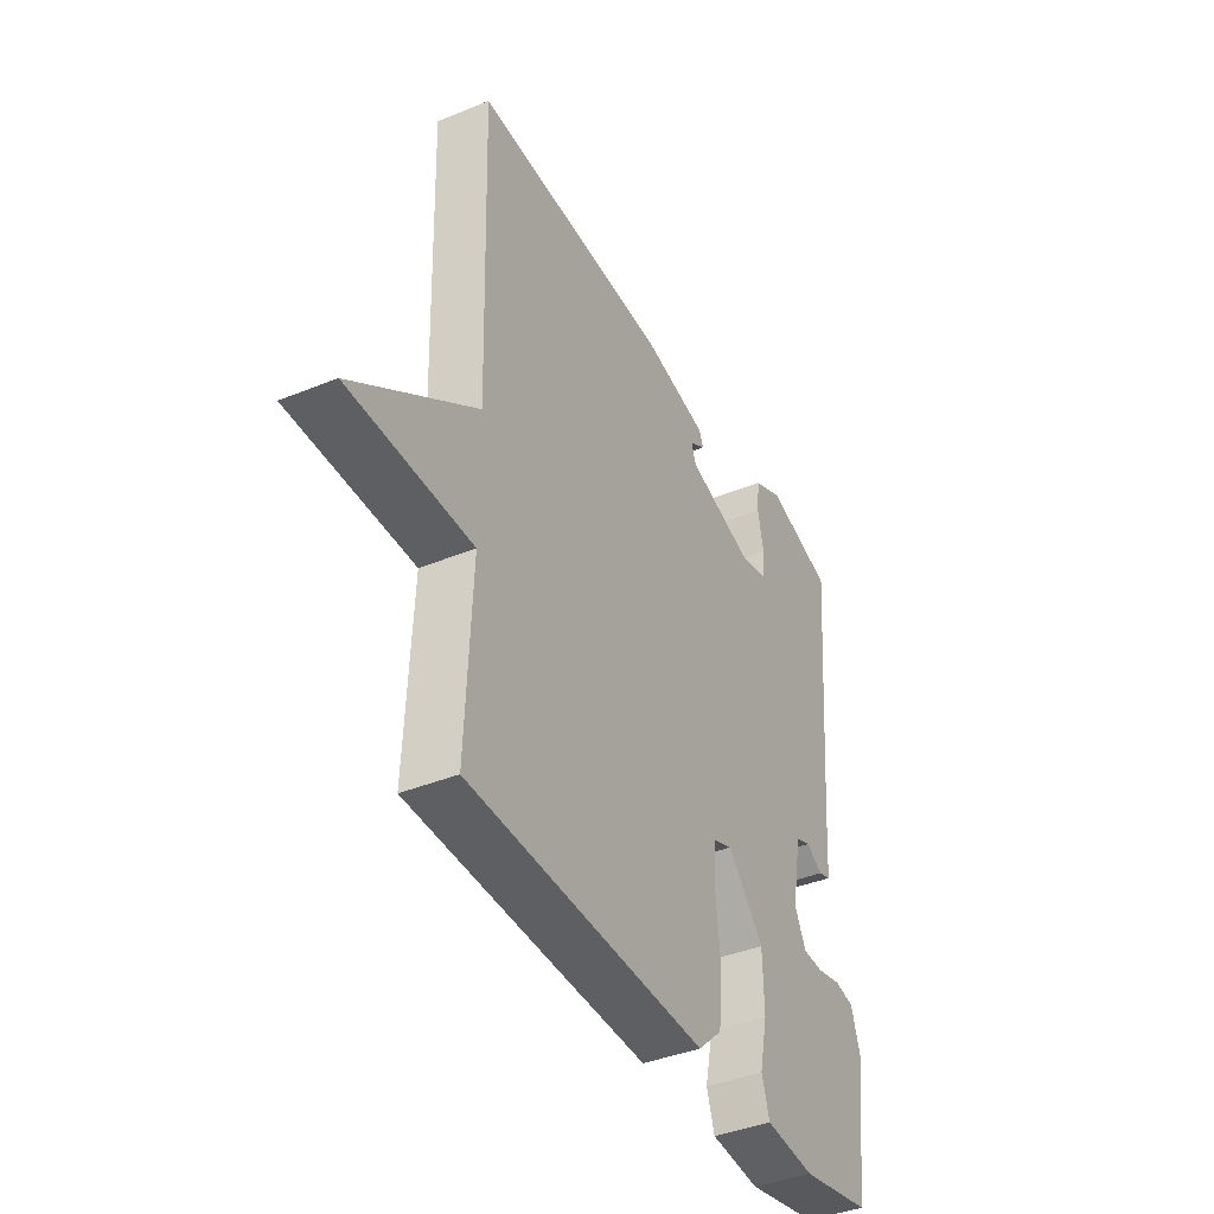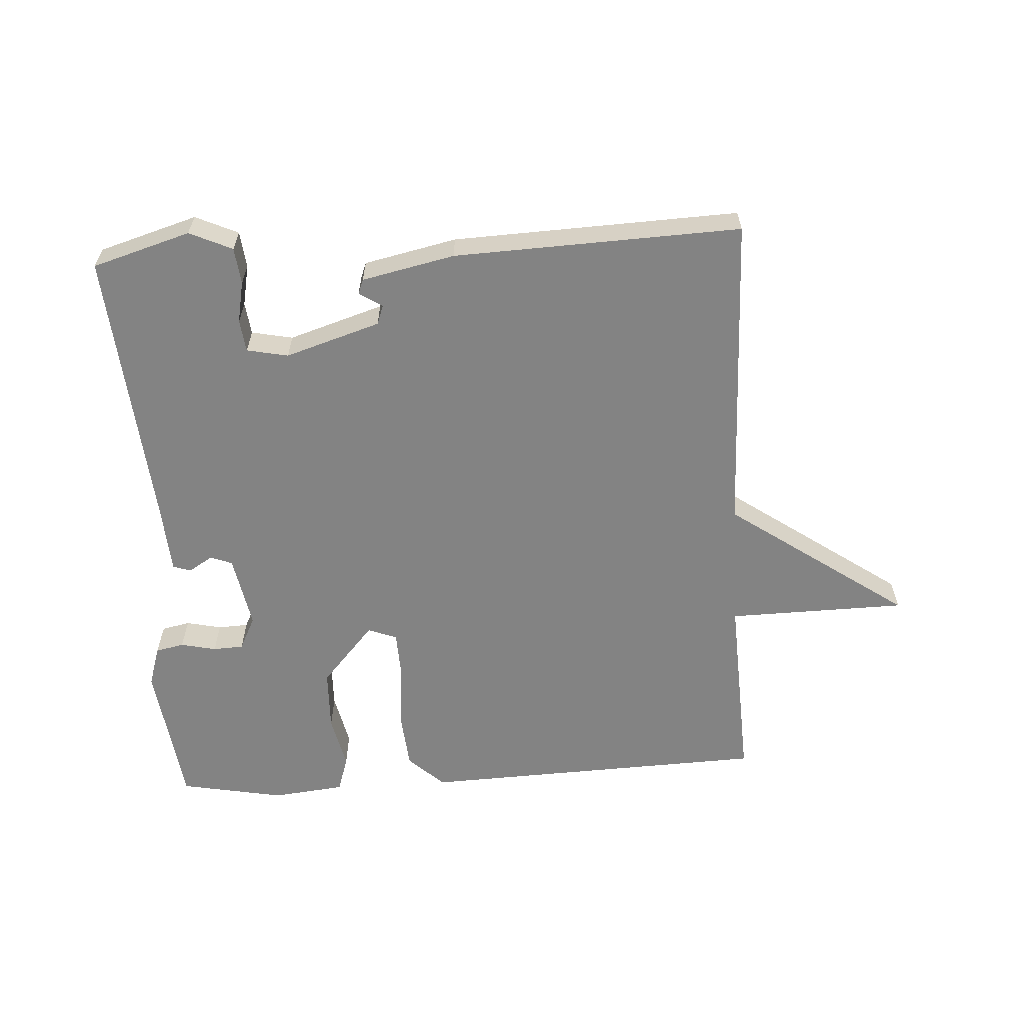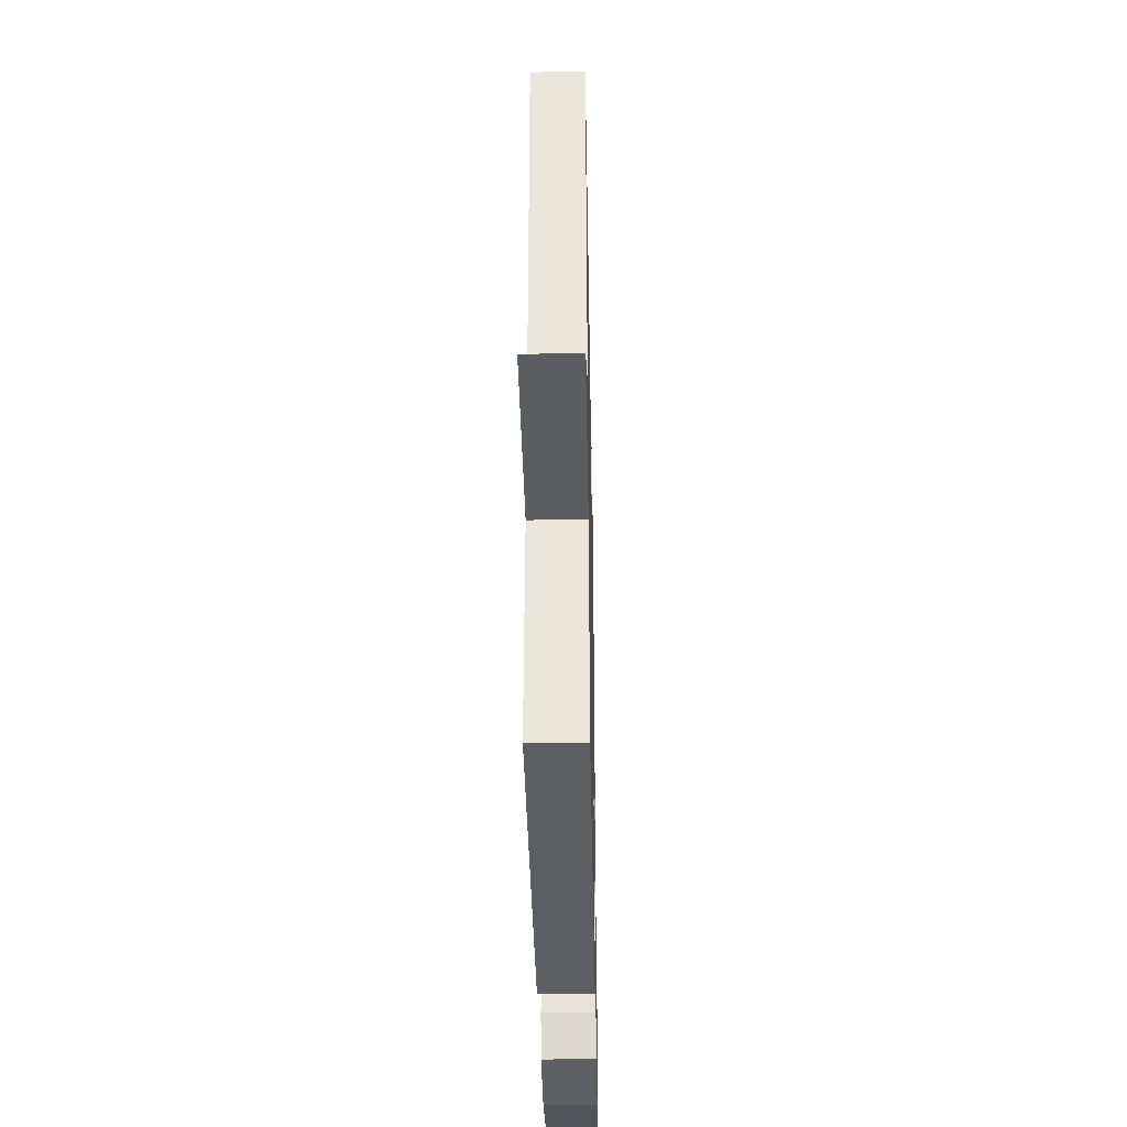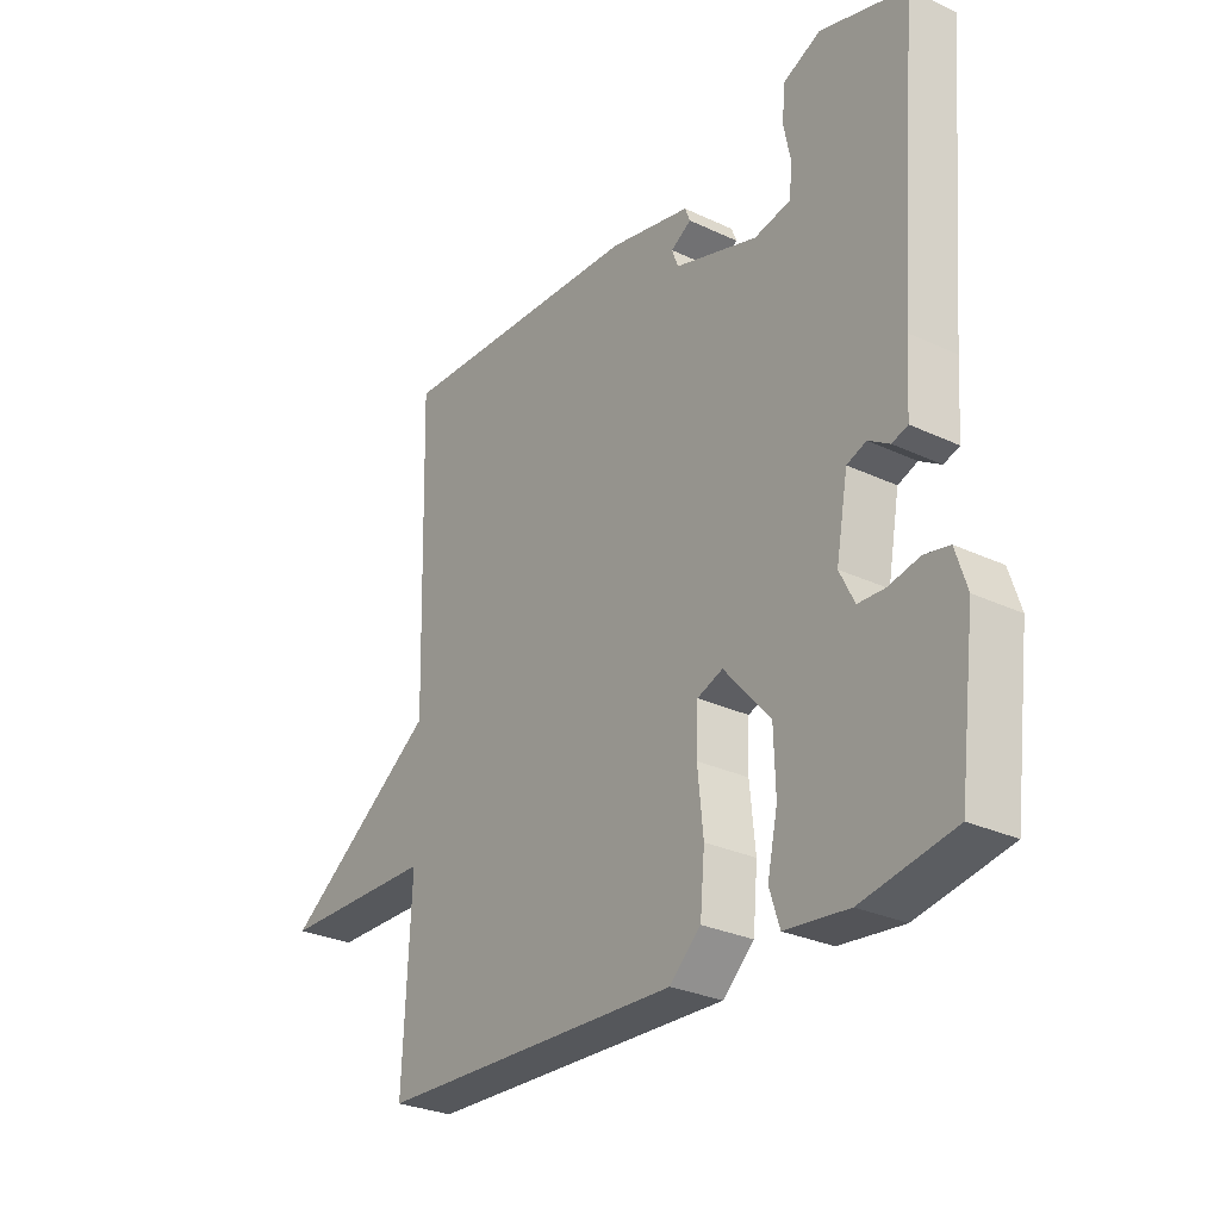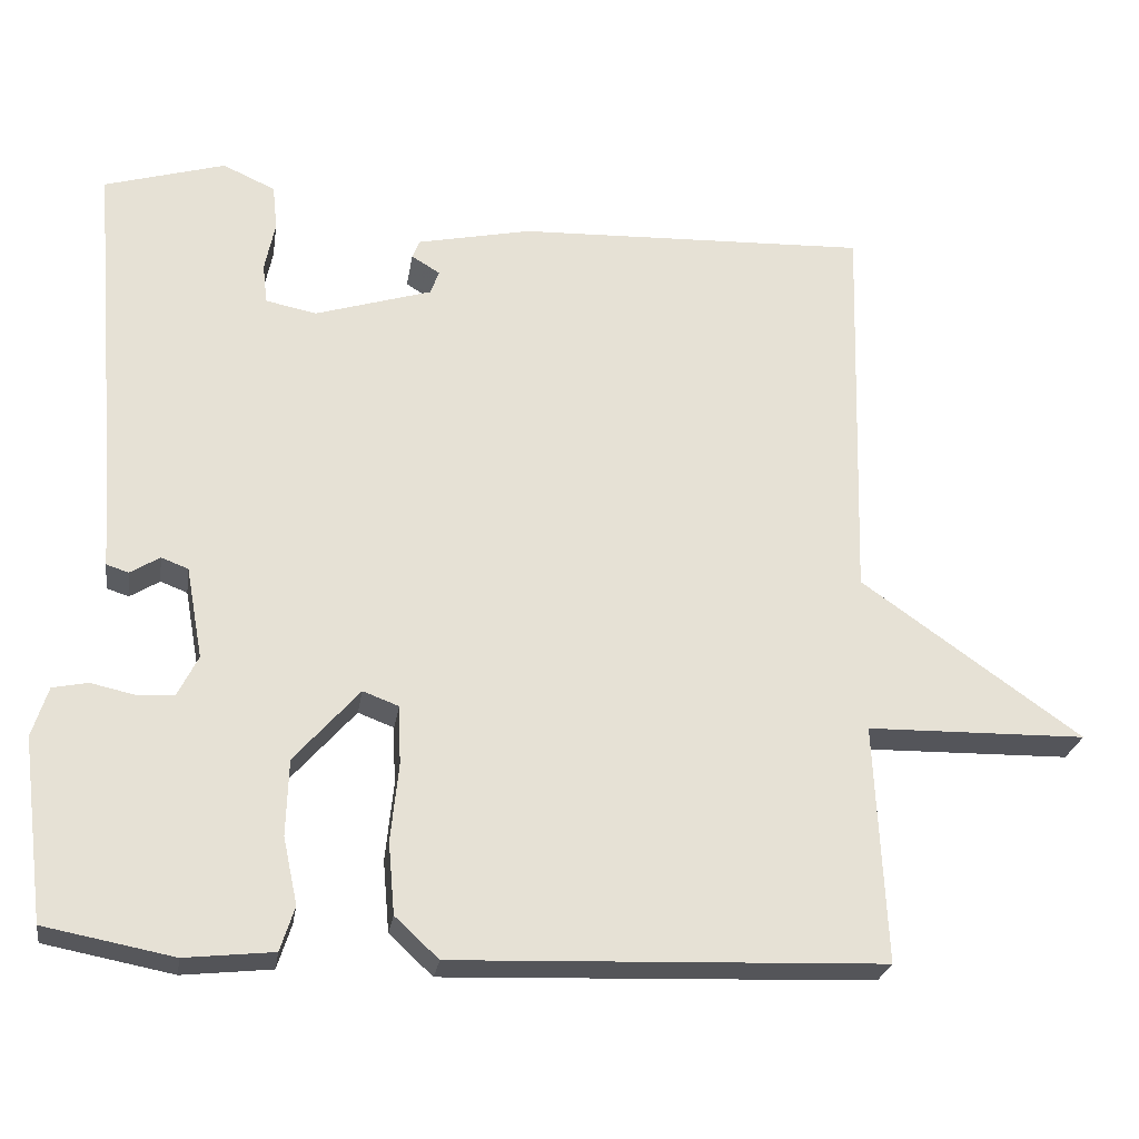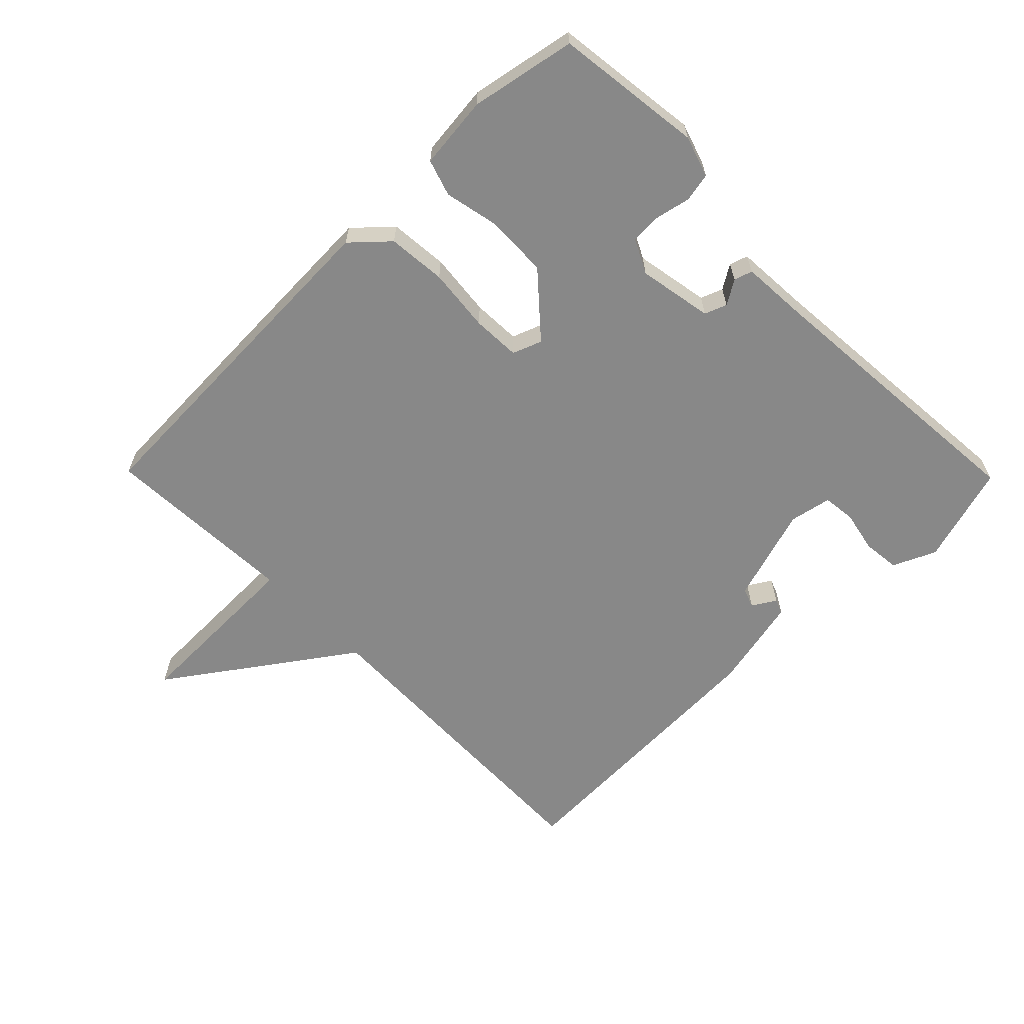
<metadata>
{"format":"obj","ext":"obj","renderer":"f3d","projection":"perspective","resolution":1024,"background":"white","views":[{"elev":-39.7,"azim":116.9,"up":"+Z"},{"elev":-61.0,"azim":3.5,"up":"+Y"},{"elev":-35.9,"azim":91.1,"up":"+Z"},{"elev":-28.5,"azim":-125.3,"up":"+Z"},{"elev":-25.3,"azim":-8.8,"up":"+Z"},{"elev":-62.9,"azim":-135.5,"up":"+Y"}]}
</metadata>
<code>
v -0.5 0.07 0.5
v -0.348 0.07 0.545
v -0.282 0.07 0.515
v -0.276 0.07 0.458
v -0.289 0.07 0.394
v -0.283 0.07 0.344
v -0.219 0.07 0.331
v -0.072 0.07 0.377
v -0.061 0.07 0.407
v -0.097 0.07 0.429
v -0.088 0.07 0.452
v 0.056 0.07 0.483
v 0.5 0.07 0.5
v 0.486 0.07 0
v 0.763 0.07 -0.195
v 0.486 0.07 -0.2
v 0.5 0.07 -0.5
v -0.04 0.07 -0.52
v -0.095 0.07 -0.469
v -0.103 0.07 -0.379
v -0.093 0.07 -0.281
v -0.096 0.07 -0.207
v -0.141 0.07 -0.19
v -0.223 0.07 -0.283
v -0.226 0.07 -0.379
v -0.208 0.07 -0.463
v -0.226 0.07 -0.519
v -0.338 0.07 -0.531
v -0.5 0.07 -0.5
v -0.529 0.07 -0.272
v -0.509 0.07 -0.209
v -0.465 0.07 -0.2
v -0.41 0.07 -0.212
v -0.363 0.07 -0.21
v -0.337 0.07 -0.158
v -0.358 0.07 -0.043
v -0.392 0.07 -0.03
v -0.429 0.07 -0.053
v -0.457 0.07 -0.044
v -0.464 0.07 0.064
v -0.5 0 0.5
v -0.348 0 0.545
v -0.282 0 0.515
v -0.276 0 0.458
v -0.289 0 0.394
v -0.283 0 0.344
v -0.219 0 0.331
v -0.072 0 0.377
v -0.061 0 0.407
v -0.097 0 0.429
v -0.088 0 0.452
v 0.056 0 0.483
v 0.5 0 0.5
v 0.486 0 0
v 0.763 0 -0.195
v 0.486 0 -0.2
v 0.5 0 -0.5
v -0.04 0 -0.52
v -0.095 0 -0.469
v -0.103 0 -0.379
v -0.093 0 -0.281
v -0.096 0 -0.207
v -0.141 0 -0.19
v -0.223 0 -0.283
v -0.226 0 -0.379
v -0.208 0 -0.463
v -0.226 0 -0.519
v -0.338 0 -0.531
v -0.5 0 -0.5
v -0.529 0 -0.272
v -0.509 0 -0.209
v -0.465 0 -0.2
v -0.41 0 -0.212
v -0.363 0 -0.21
v -0.337 0 -0.158
v -0.358 0 -0.043
v -0.392 0 -0.03
v -0.429 0 -0.053
v -0.457 0 -0.044
v -0.464 0 0.064
f 37 38 39 40
f 1 2 3
f 40 1 3
f 37 40 3
f 36 37 3
f 35 36 3
f 31 32 33
f 30 31 33
f 29 30 33
f 28 29 33
f 27 28 33
f 26 27 33
f 25 26 33
f 24 25 33 34
f 23 24 34 35
f 19 20 21
f 18 19 21
f 17 18 21
f 16 17 21
f 16 21 22
f 16 22 23
f 15 16 23
f 14 15 23
f 11 12 13
f 10 11 13
f 9 10 13
f 13 14 23
f 9 13 23
f 8 9 23
f 3 4 5
f 35 3 5
f 35 5 6
f 7 8 23 35
f 6 7 35
f 80 79 78 77
f 43 42 41
f 43 41 80
f 43 80 77
f 43 77 76
f 43 76 75
f 73 72 71
f 73 71 70
f 73 70 69
f 73 69 68
f 73 68 67
f 73 67 66
f 73 66 65
f 74 73 65 64
f 75 74 64 63
f 61 60 59
f 61 59 58
f 61 58 57
f 61 57 56
f 62 61 56
f 63 62 56
f 63 56 55
f 63 55 54
f 53 52 51
f 53 51 50
f 53 50 49
f 63 54 53
f 63 53 49
f 63 49 48
f 45 44 43
f 45 43 75
f 46 45 75
f 75 63 48 47
f 75 47 46
f 1 41 42 2
f 2 42 43 3
f 3 43 44 4
f 4 44 45 5
f 5 45 46 6
f 6 46 47 7
f 7 47 48 8
f 8 48 49 9
f 9 49 50 10
f 10 50 51 11
f 11 51 52 12
f 12 52 53 13
f 13 53 54 14
f 14 54 55 15
f 15 55 56 16
f 16 56 57 17
f 17 57 58 18
f 18 58 59 19
f 19 59 60 20
f 20 60 61 21
f 21 61 62 22
f 22 62 63 23
f 23 63 64 24
f 24 64 65 25
f 25 65 66 26
f 26 66 67 27
f 27 67 68 28
f 28 68 69 29
f 29 69 70 30
f 30 70 71 31
f 31 71 72 32
f 32 72 73 33
f 33 73 74 34
f 34 74 75 35
f 35 75 76 36
f 36 76 77 37
f 37 77 78 38
f 38 78 79 39
f 39 79 80 40
f 40 80 41 1

</code>
